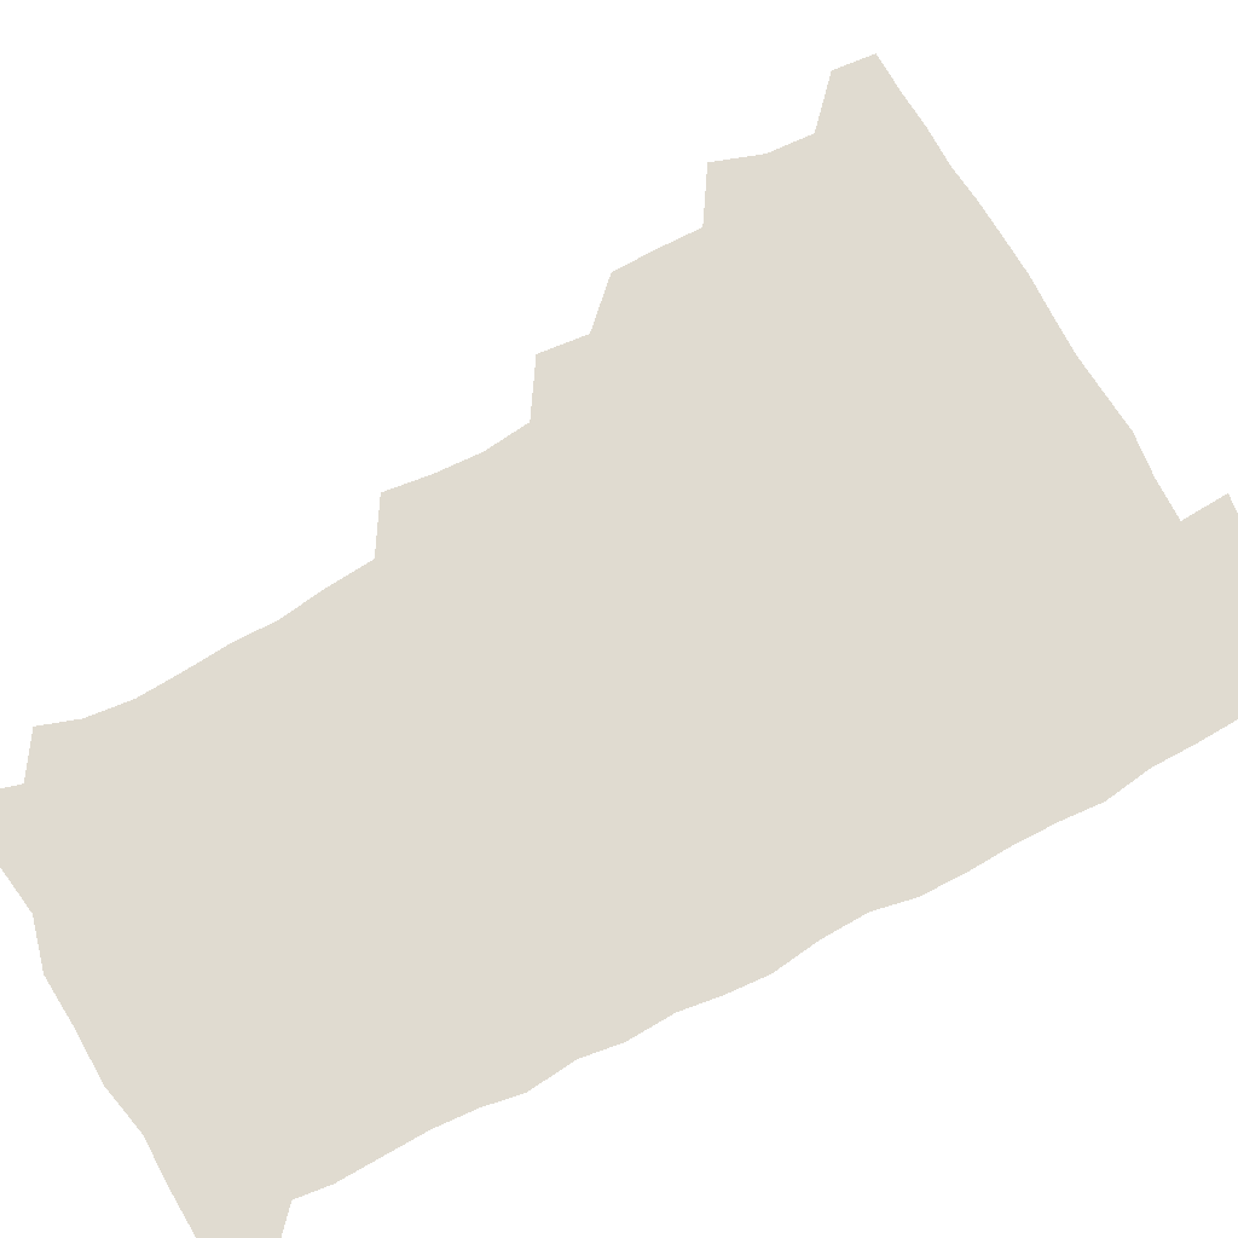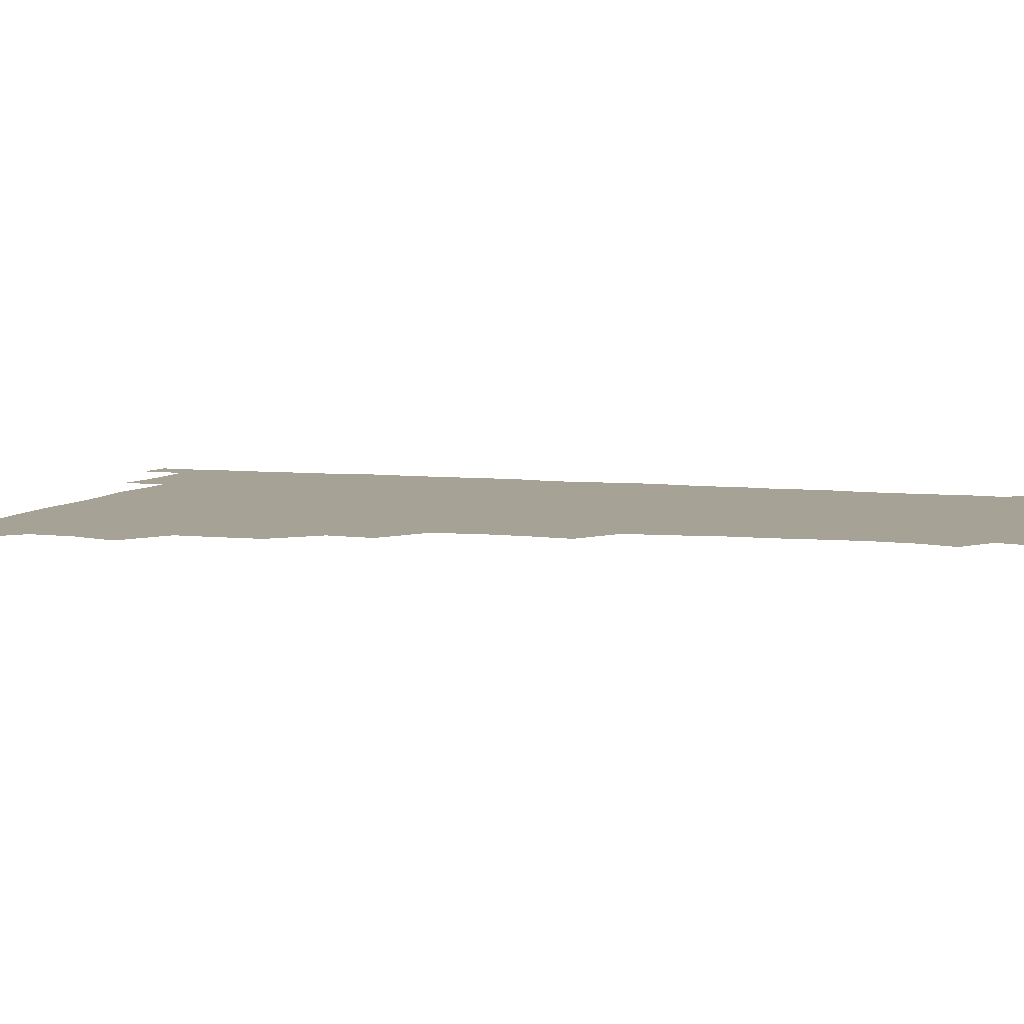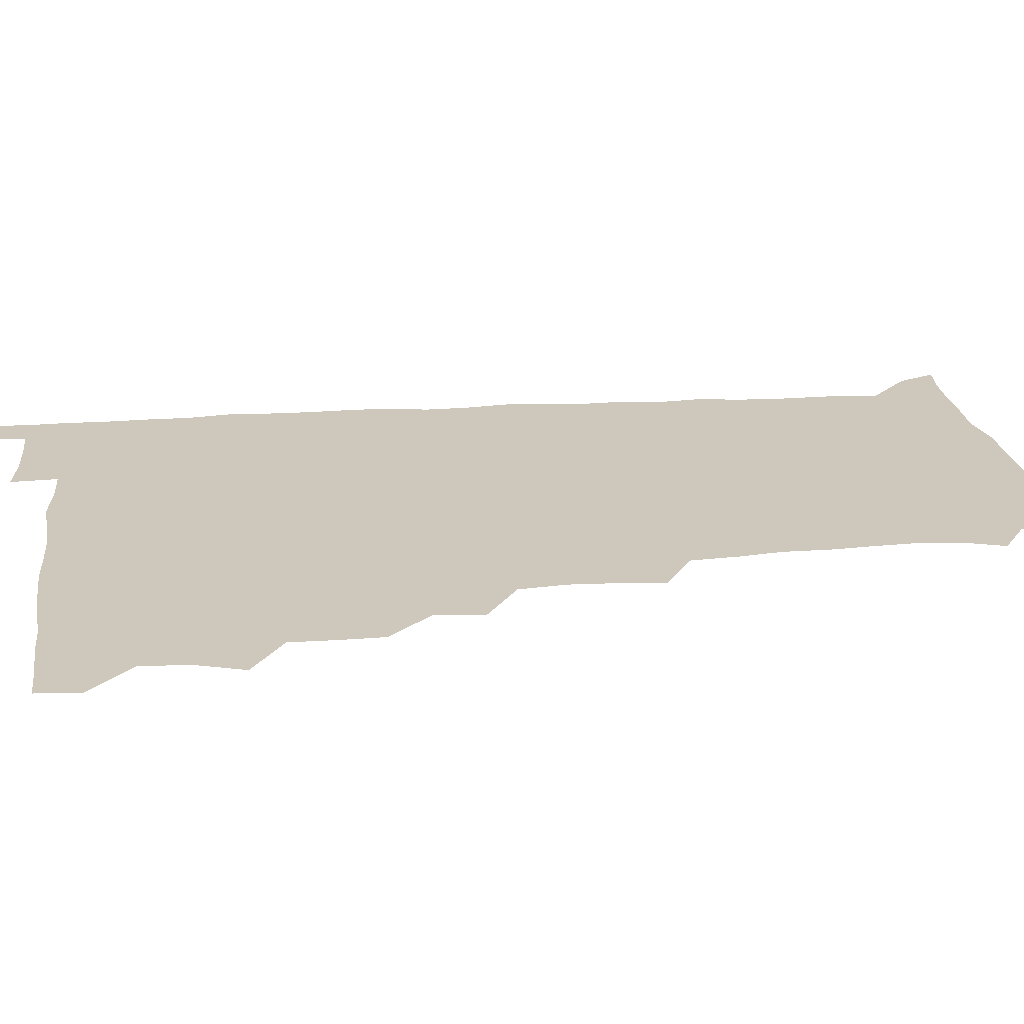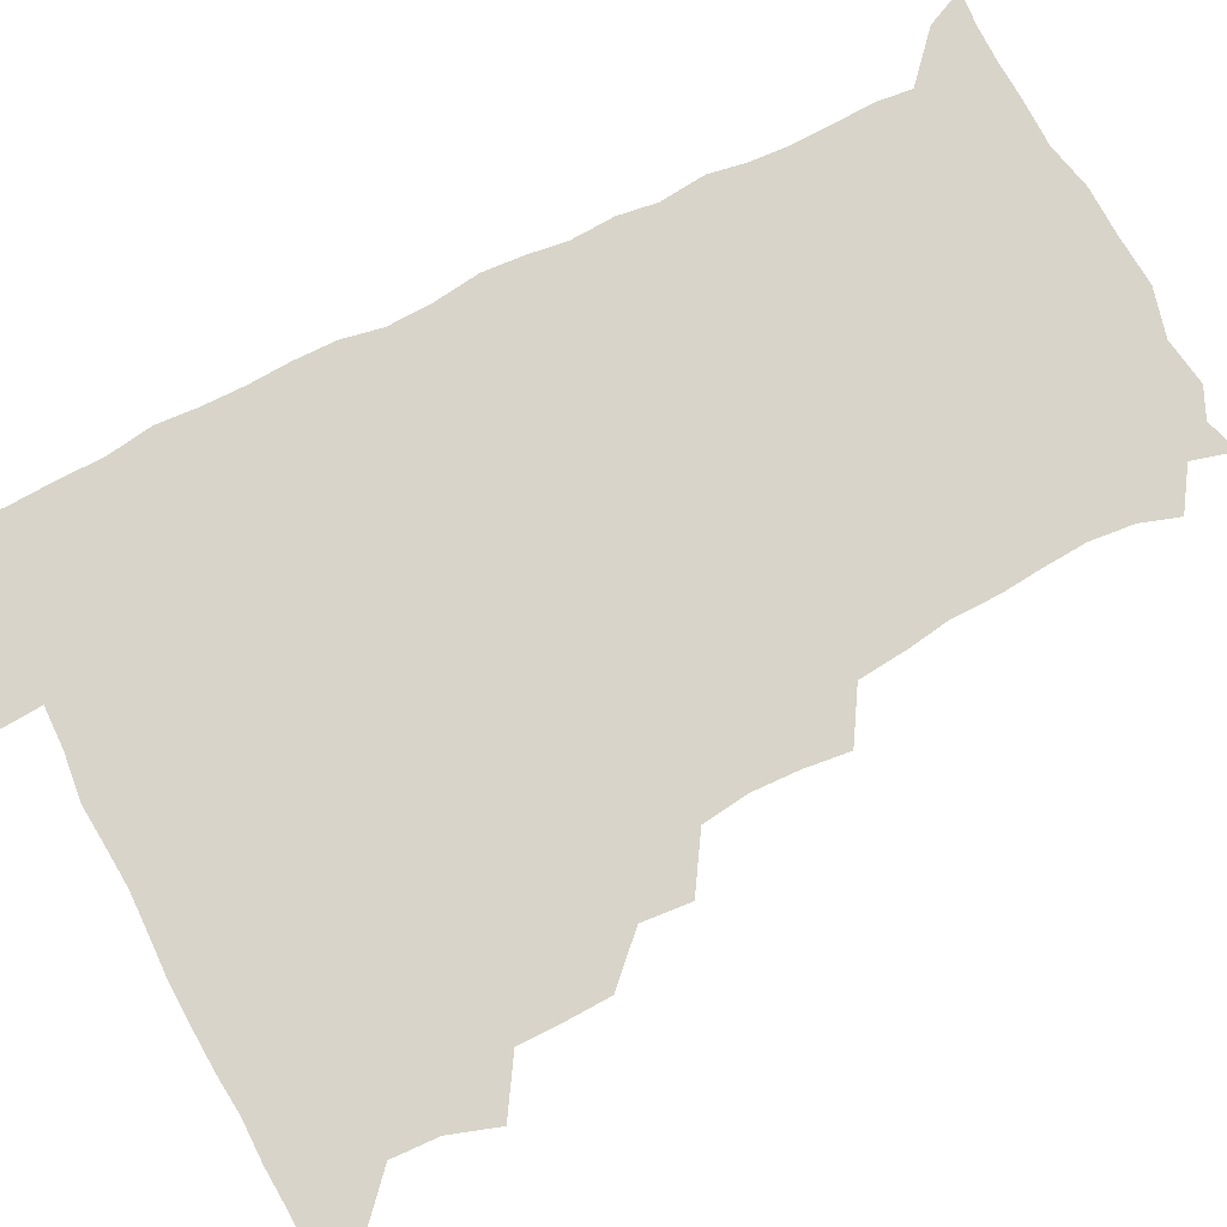
<metadata>
{"format":"obj","ext":"obj","renderer":"f3d","projection":"perspective","resolution":1024,"background":"white","views":[{"elev":70.0,"azim":61.7,"up":"+Z"},{"elev":6.3,"azim":-71.7,"up":"+Z"},{"elev":21.9,"azim":-96.8,"up":"+Z"},{"elev":75.5,"azim":-117.2,"up":"+Z"}]}
</metadata>
<code>
v 479.8 509.8 0
v 481.1 525.2 0
v 489.7 460.1 0
v 495.7 477.5 0
v 496.6 494.3 0
v 497.1 510 0
v 496.5 525.2 0
v 508.9 416.1 0
v 508.5 431.7 0
v 508.6 448 0
v 511.8 465.4 0
v 512.2 480.2 0
v 513.4 495.6 0
v 512.6 510.1 0
v 511.3 525.9 0
v 522.3 383.1 0
v 523.9 400.6 0
v 525.7 418.5 0
v 526.5 435.1 0
v 525.6 450 0
v 526.7 465.4 0
v 527.3 480.5 0
v 528.3 495.6 0
v 527.3 510.5 0
v 526.5 525.7 0
v 540.3 321.4 0
v 542.3 337.7 0
v 543.1 354.4 0
v 541.1 371.1 0
v 540.7 388.1 0
v 543.2 406.4 0
v 541 420.1 0
v 544.2 438.1 0
v 543.7 452.2 0
v 542.7 466.4 0
v 543.1 481.1 0
v 543.2 495.5 0
v 542.4 510.1 0
v 541 526.9 0
v 557.9 200.3 0
v 562.5 214 0
v 564.2 229.7 0
v 563.3 245.5 0
v 562 260.5 0
v 562 277.8 0
v 559.8 292.2 0
v 558.2 310.3 0
v 558.1 327.7 0
v 558.3 343.9 0
v 557.6 359.1 0
v 557.4 375.4 0
v 557.1 391.1 0
v 557.7 407.2 0
v 557 421.7 0
v 557.9 437.2 0
v 558.3 452.3 0
v 558.4 467 0
v 558.1 481.3 0
v 557.6 495.7 0
v 556.8 510.7 0
v 555.5 527.4 0
v 568.2 175.7 0
v 572.3 190.7 0
v 571.5 202.5 0
v 577.3 223 0
v 577.1 238 0
v 576.6 253.1 0
v 576 268.4 0
v 574.7 282.9 0
v 574.4 299.8 0
v 574.1 316.6 0
v 574 332.3 0
v 573 346.5 0
v 572.7 361.9 0
v 572.3 377 0
v 572.2 392.3 0
v 572.9 408.2 0
v 573.2 423.2 0
v 572.9 437.6 0
v 573.1 452.5 0
v 572.8 466.9 0
v 572.3 481.3 0
v 572.3 495.6 0
v 571.8 510 0
v 570 527.8 0
v 580.7 179.3 0
v 585 192.6 0
v 587.2 208.4 0
v 591.3 228.6 0
v 590.5 242.7 0
v 590.6 257.7 0
v 589.8 272.4 0
v 588.3 285.6 0
v 588.4 302.3 0
v 588 317.3 0
v 587.9 333 0
v 587.9 348.5 0
v 587.4 363 0
v 587.6 379 0
v 587.6 394 0
v 587.5 408.4 0
v 588.3 424.2 0
v 587.3 437.5 0
v 587.7 452.6 0
v 588.1 466.9 0
v 587 481.5 0
v 586.8 495.8 0
v 586.4 510.4 0
v 585 527 0
v 591.4 174.5 0
v 601.8 199.1 0
v 604.1 215.9 0
v 604.4 229.6 0
v 603 241.2 0
v 603.7 259.4 0
v 603.2 273.7 0
v 603.2 289.4 0
v 602.7 304 0
v 602.5 318.3 0
v 602.3 333.7 0
v 602.4 349.2 0
v 601.7 362.8 0
v 601.8 377.8 0
v 601.6 392.5 0
v 602.1 408.9 0
v 602.1 423.5 0
v 601.7 437.3 0
v 602.2 452.5 0
v 602.3 466.9 0
v 602 481.4 0
v 601.2 496.3 0
v 601.1 510.8 0
v 600.1 526.5 0
v 608.5 176.9 0
v 616.1 199.7 0
v 617.6 215.5 0
v 618 230.9 0
v 617.9 245.3 0
v 617.6 259.4 0
v 617.2 274.1 0
v 617 289 0
v 616.5 303.2 0
v 617 321.2 0
v 616.8 334.7 0
v 616.7 349.8 0
v 616.1 362.8 0
v 616.5 378.9 0
v 616.6 394.1 0
v 616.6 409 0
v 616.4 423.1 0
v 616.4 437.8 0
v 617 453.1 0
v 616.7 467.1 0
v 616.9 481.4 0
v 617.2 495.6 0
v 616.4 510.2 0
v 614.7 527.4 0
v 625.9 172.4 0
v 630.1 197.9 0
v 631.5 215.6 0
v 631.9 231.8 0
v 631.6 245.5 0
v 631.7 260.7 0
v 631.4 275.5 0
v 631.3 290.4 0
v 631.5 305.1 0
v 631.3 319.2 0
v 631 334.5 0
v 630.9 349.6 0
v 631.1 365.3 0
v 630.9 378.9 0
v 630.9 394.2 0
v 630.9 409.6 0
v 630.9 423.3 0
v 630.8 437.9 0
v 631.2 452.7 0
v 631.3 467 0
v 631.5 481.4 0
v 631.8 495.6 0
v 631.1 510.6 0
v 629 528.3 0
v 644.3 173.6 0
v 645.3 196.8 0
v 645.5 215.7 0
v 645.6 231.5 0
v 645.7 245 0
v 645.8 260.8 0
v 645.7 274.1 0
v 645.2 289.5 0
v 645.3 307.2 0
v 645.6 319.3 0
v 645.5 333.2 0
v 645.3 349.3 0
v 645.2 364.5 0
v 645.1 380 0
v 645.3 394.4 0
v 645.4 408.6 0
v 645.2 423.9 0
v 645 439 0
v 645.8 452.6 0
v 645.9 466.8 0
v 646 481.6 0
v 646.2 495.9 0
v 646 510.5 0
v 645.1 526.3 0
v 662.4 174 0
v 660.6 196.7 0
v 659.9 214.1 0
v 659.5 230.7 0
v 660.2 242.9 0
v 659.3 260.5 0
v 659.6 275.3 0
v 659.5 290.4 0
v 659.4 305.5 0
v 659.5 320 0
v 659.5 333.8 0
v 659.2 350.5 0
v 659.3 364.8 0
v 660.1 378 0
v 659.4 394.2 0
v 659.8 408.4 0
v 659.9 423.3 0
v 660.6 437.3 0
v 660.1 452.8 0
v 660.3 467.2 0
v 660.5 481.5 0
v 660.6 496.2 0
v 660.8 510.6 0
v 660.7 525.7 0
v 659.7 542.8 0
v 679.8 177.7 0
v 675.9 196.3 0
v 674.1 214 0
v 673.5 229.5 0
v 673.9 243.7 0
v 673.7 258.9 0
v 673.3 275.1 0
v 673.7 289.1 0
v 672.9 305.8 0
v 673.4 319.8 0
v 673.2 335.1 0
v 674 348.8 0
v 673.6 364.1 0
v 674 378.3 0
v 675.2 391.9 0
v 674.4 407.7 0
v 674.4 422.9 0
v 674.8 437.2 0
v 673.9 453.5 0
v 674.7 467.3 0
v 674.9 481.7 0
v 675.2 496.2 0
v 675.4 510.7 0
v 675.4 525.7 0
v 675.3 540.7 0
v 696.6 177.7 0
v 691.1 195.3 0
v 688.4 212.2 0
v 687.5 228 0
v 687.9 242.1 0
v 687.5 257.7 0
v 687.8 272.5 0
v 687.9 287.5 0
v 687.9 302.6 0
v 687 319.1 0
v 687.9 333 0
v 688.6 347.2 0
v 688.6 362 0
v 688.2 377.3 0
v 689.5 391 0
v 687.3 409.3 0
v 689.5 422 0
v 689.4 436.9 0
v 689.4 451.9 0
v 689.5 466.6 0
v 689.7 481.3 0
v 689.8 496.2 0
v 689.9 510.9 0
v 690.2 525.5 0
v 690.5 540 0
v 711.5 178.4 0
v 705.7 193.8 0
v 702.2 210 0
v 702.3 224 0
v 702.1 238.7 0
v 701.8 254.1 0
v 701.4 270.3 0
v 702.4 284.5 0
v 702.3 299.6 0
v 701.9 315.6 0
v 702.7 329.9 0
v 704.3 343.9 0
v 702.4 361 0
v 702.4 375.5 0
v 704.8 388.9 0
v 703.6 405.9 0
v 703.5 420.9 0
v 704.9 435 0
v 703.5 451.3 0
v 704 465.8 0
v 704.2 480.6 0
v 705.1 495.3 0
v 704.6 510.7 0
v 705.4 525.4 0
v 705.1 539.9 0
v 706.6 557.2 0
v 725.1 178.3 0
v 717.7 194 0
v 715.5 205.9 0
v 717 217.9 0
v 716.6 232.5 0
v 716.3 247.9 0
v 717.3 262.6 0
v 719.7 276.1 0
v 718.1 292.8 0
v 720.2 307.1 0
v 719.5 323.2 0
v 721.5 337.4 0
v 722.6 352.3 0
v 720.5 369.2 0
v 720.1 385.3 0
v 722.9 399.7 0
v 723.2 415 0
v 722.5 430.6 0
v 722.8 446.1 0
v 723.9 460.9 0
v 721.5 477.8 0
v 721.5 493.5 0
v 720.9 509.7 0
v 721.1 525.2 0
v 720.4 540.6 0
v 721.3 555.3 0
v 738.2 177 0
v 731.8 190.9 0
f 5 6 1
f 1 6 2
f 6 7 2
f 10 11 3
f 3 11 4
f 11 12 4
f 4 12 5
f 12 13 5
f 5 13 6
f 13 14 6
f 6 14 7
f 14 15 7
f 17 18 8
f 8 18 9
f 18 19 9
f 9 19 10
f 19 20 10
f 10 20 11
f 20 21 11
f 11 21 12
f 21 22 12
f 12 22 13
f 22 23 13
f 13 23 14
f 23 24 14
f 14 24 15
f 24 25 15
f 29 30 16
f 16 30 17
f 30 31 17
f 17 31 18
f 31 32 18
f 18 32 19
f 32 33 19
f 19 33 20
f 33 34 20
f 20 34 21
f 34 35 21
f 21 35 22
f 35 36 22
f 22 36 23
f 36 37 23
f 23 37 24
f 37 38 24
f 24 38 25
f 38 39 25
f 47 48 26
f 26 48 27
f 48 49 27
f 27 49 28
f 49 50 28
f 28 50 29
f 50 51 29
f 29 51 30
f 51 52 30
f 30 52 31
f 52 53 31
f 31 53 32
f 53 54 32
f 32 54 33
f 54 55 33
f 33 55 34
f 55 56 34
f 34 56 35
f 56 57 35
f 35 57 36
f 57 58 36
f 36 58 37
f 58 59 37
f 37 59 38
f 59 60 38
f 38 60 39
f 60 61 39
f 63 64 40
f 40 64 41
f 64 65 41
f 41 65 42
f 65 66 42
f 42 66 43
f 66 67 43
f 43 67 44
f 67 68 44
f 44 68 45
f 68 69 45
f 45 69 46
f 69 70 46
f 46 70 47
f 70 71 47
f 47 71 48
f 71 72 48
f 48 72 49
f 72 73 49
f 49 73 50
f 73 74 50
f 50 74 51
f 74 75 51
f 51 75 52
f 75 76 52
f 52 76 53
f 76 77 53
f 53 77 54
f 77 78 54
f 54 78 55
f 78 79 55
f 55 79 56
f 79 80 56
f 56 80 57
f 80 81 57
f 57 81 58
f 81 82 58
f 58 82 59
f 82 83 59
f 59 83 60
f 83 84 60
f 60 84 61
f 84 85 61
f 62 86 63
f 86 87 63
f 63 87 64
f 87 88 64
f 64 88 65
f 88 89 65
f 65 89 66
f 89 90 66
f 66 90 67
f 90 91 67
f 67 91 68
f 91 92 68
f 68 92 69
f 92 93 69
f 69 93 70
f 93 94 70
f 70 94 71
f 94 95 71
f 71 95 72
f 95 96 72
f 72 96 73
f 96 97 73
f 73 97 74
f 97 98 74
f 74 98 75
f 98 99 75
f 75 99 76
f 99 100 76
f 76 100 77
f 100 101 77
f 77 101 78
f 101 102 78
f 78 102 79
f 102 103 79
f 79 103 80
f 103 104 80
f 80 104 81
f 104 105 81
f 81 105 82
f 105 106 82
f 82 106 83
f 106 107 83
f 83 107 84
f 107 108 84
f 84 108 85
f 108 109 85
f 86 110 87
f 110 111 87
f 87 111 88
f 111 112 88
f 88 112 89
f 112 113 89
f 89 113 90
f 113 114 90
f 90 114 91
f 114 115 91
f 91 115 92
f 115 116 92
f 92 116 93
f 116 117 93
f 93 117 94
f 117 118 94
f 94 118 95
f 118 119 95
f 95 119 96
f 119 120 96
f 96 120 97
f 120 121 97
f 97 121 98
f 121 122 98
f 98 122 99
f 122 123 99
f 99 123 100
f 123 124 100
f 100 124 101
f 124 125 101
f 101 125 102
f 125 126 102
f 102 126 103
f 126 127 103
f 103 127 104
f 127 128 104
f 104 128 105
f 128 129 105
f 105 129 106
f 129 130 106
f 106 130 107
f 130 131 107
f 107 131 108
f 131 132 108
f 108 132 109
f 132 133 109
f 110 134 111
f 134 135 111
f 111 135 112
f 135 136 112
f 112 136 113
f 136 137 113
f 113 137 114
f 137 138 114
f 114 138 115
f 138 139 115
f 115 139 116
f 139 140 116
f 116 140 117
f 140 141 117
f 117 141 118
f 141 142 118
f 118 142 119
f 142 143 119
f 119 143 120
f 143 144 120
f 120 144 121
f 144 145 121
f 121 145 122
f 145 146 122
f 122 146 123
f 146 147 123
f 123 147 124
f 147 148 124
f 124 148 125
f 148 149 125
f 125 149 126
f 149 150 126
f 126 150 127
f 150 151 127
f 127 151 128
f 151 152 128
f 128 152 129
f 152 153 129
f 129 153 130
f 153 154 130
f 130 154 131
f 154 155 131
f 131 155 132
f 155 156 132
f 132 156 133
f 156 157 133
f 134 158 135
f 158 159 135
f 135 159 136
f 159 160 136
f 136 160 137
f 160 161 137
f 137 161 138
f 161 162 138
f 138 162 139
f 162 163 139
f 139 163 140
f 163 164 140
f 140 164 141
f 164 165 141
f 141 165 142
f 165 166 142
f 142 166 143
f 166 167 143
f 143 167 144
f 167 168 144
f 144 168 145
f 168 169 145
f 145 169 146
f 169 170 146
f 146 170 147
f 170 171 147
f 147 171 148
f 171 172 148
f 148 172 149
f 172 173 149
f 149 173 150
f 173 174 150
f 150 174 151
f 174 175 151
f 151 175 152
f 175 176 152
f 152 176 153
f 176 177 153
f 153 177 154
f 177 178 154
f 154 178 155
f 178 179 155
f 155 179 156
f 179 180 156
f 156 180 157
f 180 181 157
f 158 182 159
f 182 183 159
f 159 183 160
f 183 184 160
f 160 184 161
f 184 185 161
f 161 185 162
f 185 186 162
f 162 186 163
f 186 187 163
f 163 187 164
f 187 188 164
f 164 188 165
f 188 189 165
f 165 189 166
f 189 190 166
f 166 190 167
f 190 191 167
f 167 191 168
f 191 192 168
f 168 192 169
f 192 193 169
f 169 193 170
f 193 194 170
f 170 194 171
f 194 195 171
f 171 195 172
f 195 196 172
f 172 196 173
f 196 197 173
f 173 197 174
f 197 198 174
f 174 198 175
f 198 199 175
f 175 199 176
f 199 200 176
f 176 200 177
f 200 201 177
f 177 201 178
f 201 202 178
f 178 202 179
f 202 203 179
f 179 203 180
f 203 204 180
f 180 204 181
f 204 205 181
f 182 206 183
f 206 207 183
f 183 207 184
f 207 208 184
f 184 208 185
f 208 209 185
f 185 209 186
f 209 210 186
f 186 210 187
f 210 211 187
f 187 211 188
f 211 212 188
f 188 212 189
f 212 213 189
f 189 213 190
f 213 214 190
f 190 214 191
f 214 215 191
f 191 215 192
f 215 216 192
f 192 216 193
f 216 217 193
f 193 217 194
f 217 218 194
f 194 218 195
f 218 219 195
f 195 219 196
f 219 220 196
f 196 220 197
f 220 221 197
f 197 221 198
f 221 222 198
f 198 222 199
f 222 223 199
f 199 223 200
f 223 224 200
f 200 224 201
f 224 225 201
f 201 225 202
f 225 226 202
f 202 226 203
f 226 227 203
f 203 227 204
f 227 228 204
f 204 228 205
f 228 229 205
f 206 231 207
f 231 232 207
f 207 232 208
f 232 233 208
f 208 233 209
f 233 234 209
f 209 234 210
f 234 235 210
f 210 235 211
f 235 236 211
f 211 236 212
f 236 237 212
f 212 237 213
f 237 238 213
f 213 238 214
f 238 239 214
f 214 239 215
f 239 240 215
f 215 240 216
f 240 241 216
f 216 241 217
f 241 242 217
f 217 242 218
f 242 243 218
f 218 243 219
f 243 244 219
f 219 244 220
f 244 245 220
f 220 245 221
f 245 246 221
f 221 246 222
f 246 247 222
f 222 247 223
f 247 248 223
f 223 248 224
f 248 249 224
f 224 249 225
f 249 250 225
f 225 250 226
f 250 251 226
f 226 251 227
f 251 252 227
f 227 252 228
f 252 253 228
f 228 253 229
f 253 254 229
f 229 254 230
f 254 255 230
f 231 256 232
f 256 257 232
f 232 257 233
f 257 258 233
f 233 258 234
f 258 259 234
f 234 259 235
f 259 260 235
f 235 260 236
f 260 261 236
f 236 261 237
f 261 262 237
f 237 262 238
f 262 263 238
f 238 263 239
f 263 264 239
f 239 264 240
f 264 265 240
f 240 265 241
f 265 266 241
f 241 266 242
f 266 267 242
f 242 267 243
f 267 268 243
f 243 268 244
f 268 269 244
f 244 269 245
f 269 270 245
f 245 270 246
f 270 271 246
f 246 271 247
f 271 272 247
f 247 272 248
f 272 273 248
f 248 273 249
f 273 274 249
f 249 274 250
f 274 275 250
f 250 275 251
f 275 276 251
f 251 276 252
f 276 277 252
f 252 277 253
f 277 278 253
f 253 278 254
f 278 279 254
f 254 279 255
f 279 280 255
f 256 281 257
f 281 282 257
f 257 282 258
f 282 283 258
f 258 283 259
f 283 284 259
f 259 284 260
f 284 285 260
f 260 285 261
f 285 286 261
f 261 286 262
f 286 287 262
f 262 287 263
f 287 288 263
f 263 288 264
f 288 289 264
f 264 289 265
f 289 290 265
f 265 290 266
f 290 291 266
f 266 291 267
f 291 292 267
f 267 292 268
f 292 293 268
f 268 293 269
f 293 294 269
f 269 294 270
f 294 295 270
f 270 295 271
f 295 296 271
f 271 296 272
f 296 297 272
f 272 297 273
f 297 298 273
f 273 298 274
f 298 299 274
f 274 299 275
f 299 300 275
f 275 300 276
f 300 301 276
f 276 301 277
f 301 302 277
f 277 302 278
f 302 303 278
f 278 303 279
f 303 304 279
f 279 304 280
f 304 305 280
f 281 307 282
f 307 308 282
f 282 308 283
f 308 309 283
f 283 309 284
f 309 310 284
f 284 310 285
f 310 311 285
f 285 311 286
f 311 312 286
f 286 312 287
f 312 313 287
f 287 313 288
f 313 314 288
f 288 314 289
f 314 315 289
f 289 315 290
f 315 316 290
f 290 316 291
f 316 317 291
f 291 317 292
f 317 318 292
f 292 318 293
f 318 319 293
f 293 319 294
f 319 320 294
f 294 320 295
f 320 321 295
f 295 321 296
f 321 322 296
f 296 322 297
f 322 323 297
f 297 323 298
f 323 324 298
f 298 324 299
f 324 325 299
f 299 325 300
f 325 326 300
f 300 326 301
f 326 327 301
f 301 327 302
f 327 328 302
f 302 328 303
f 328 329 303
f 303 329 304
f 329 330 304
f 304 330 305
f 330 331 305
f 305 331 306
f 331 332 306
f 307 333 308
f 333 334 308
f 308 334 309

</code>
